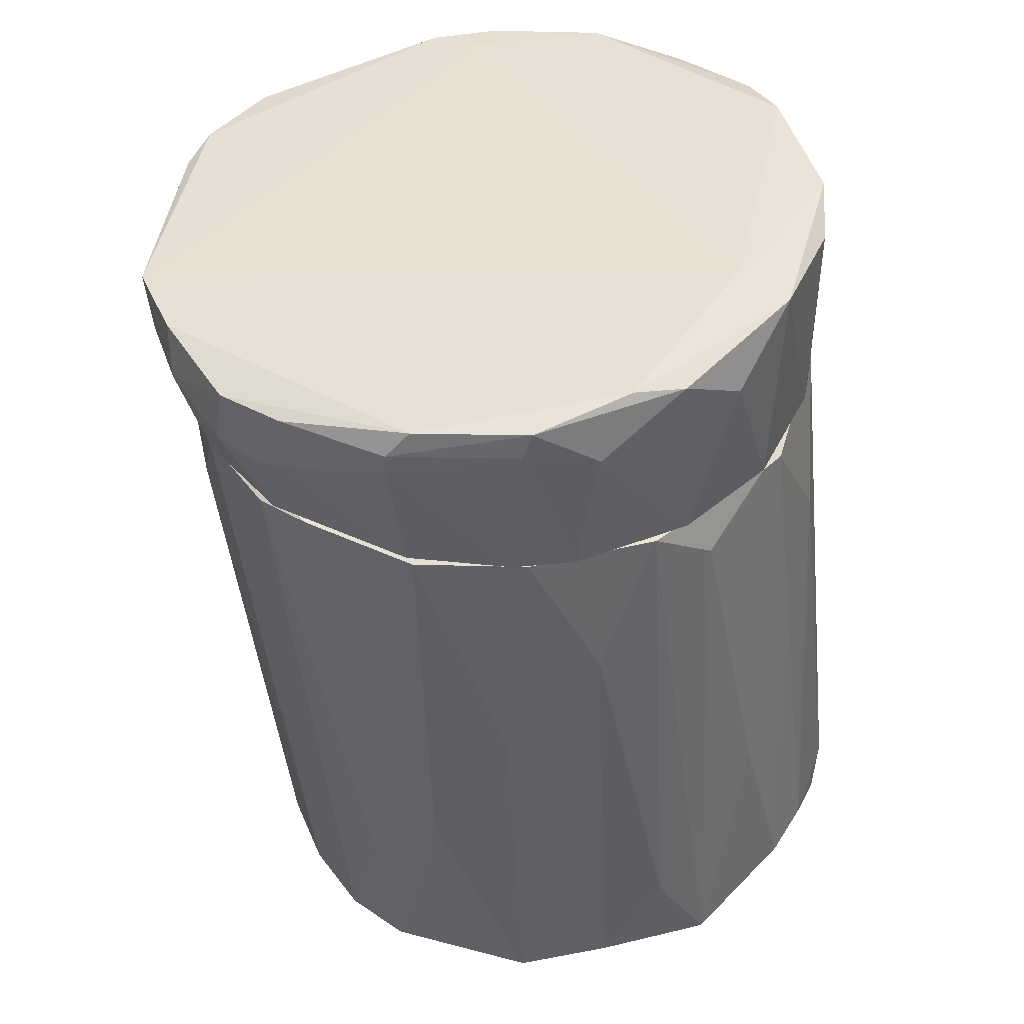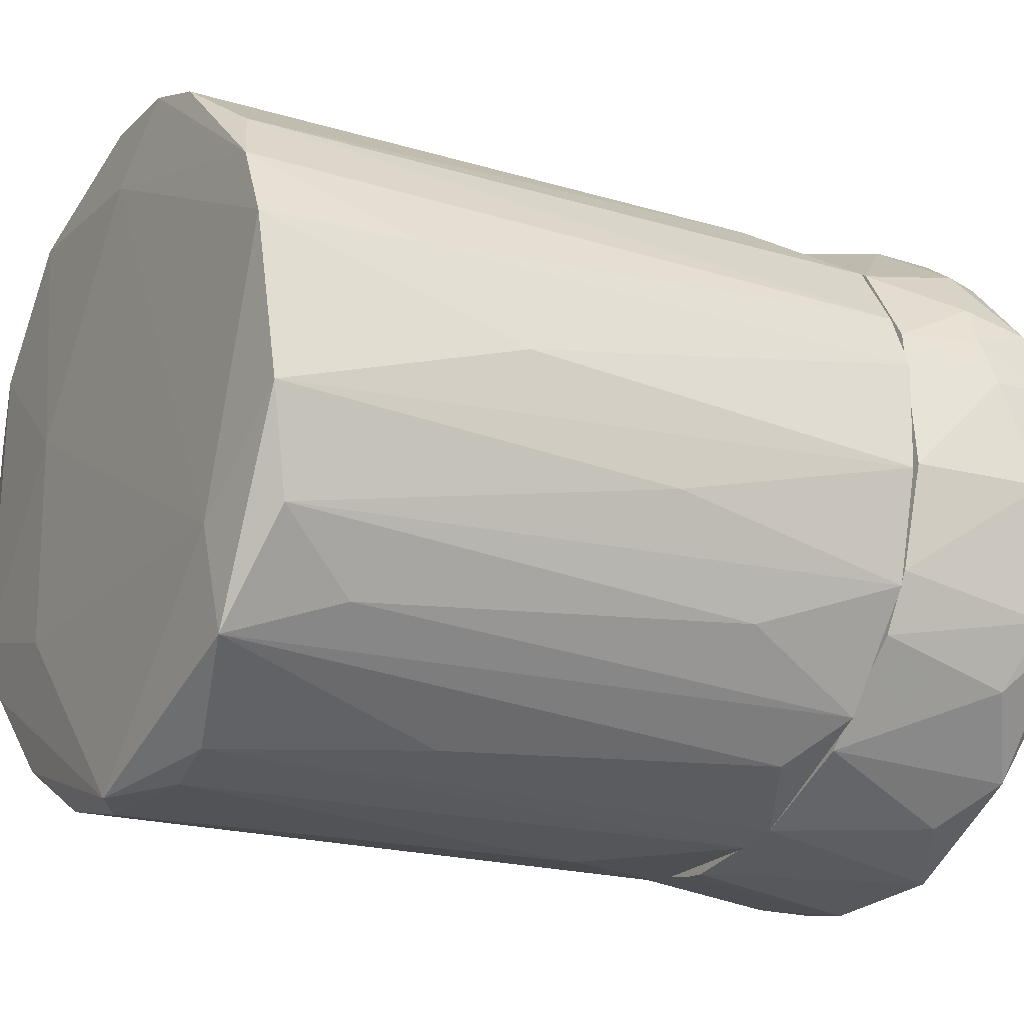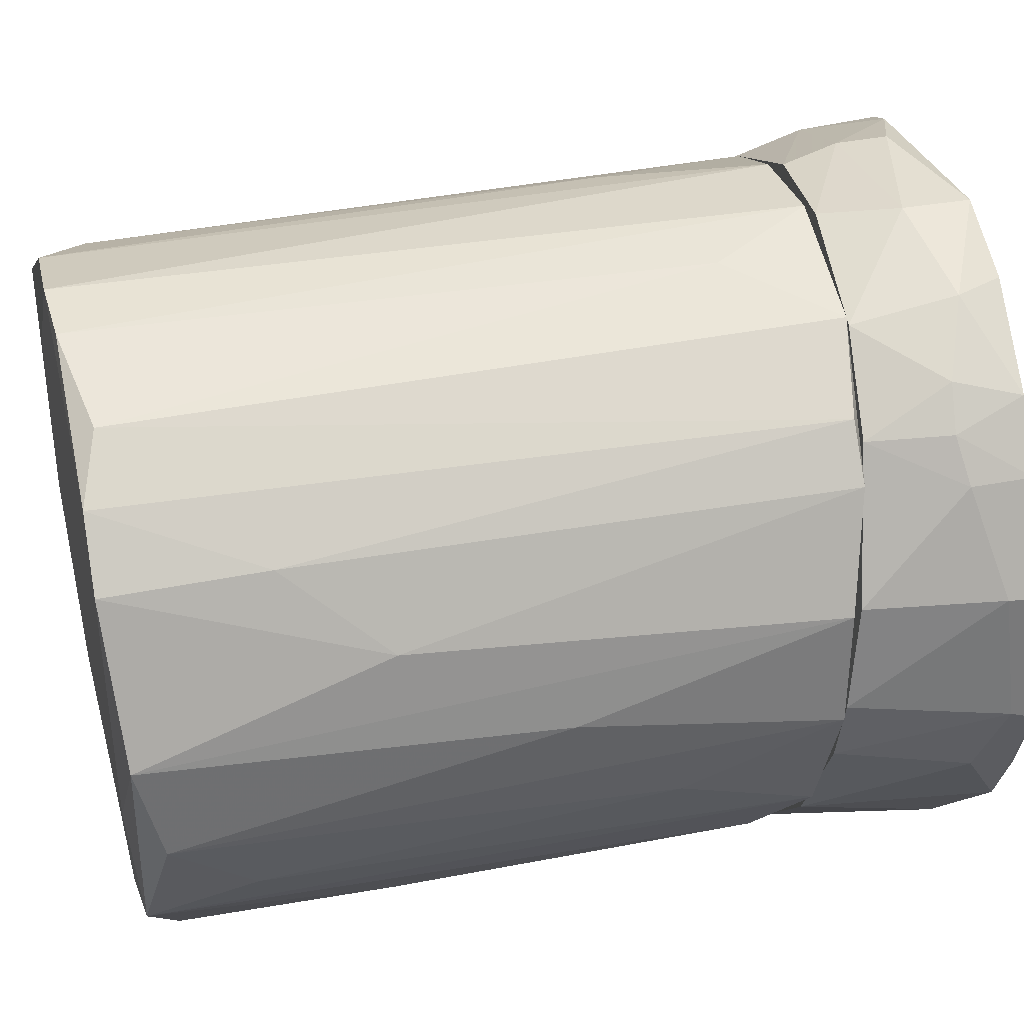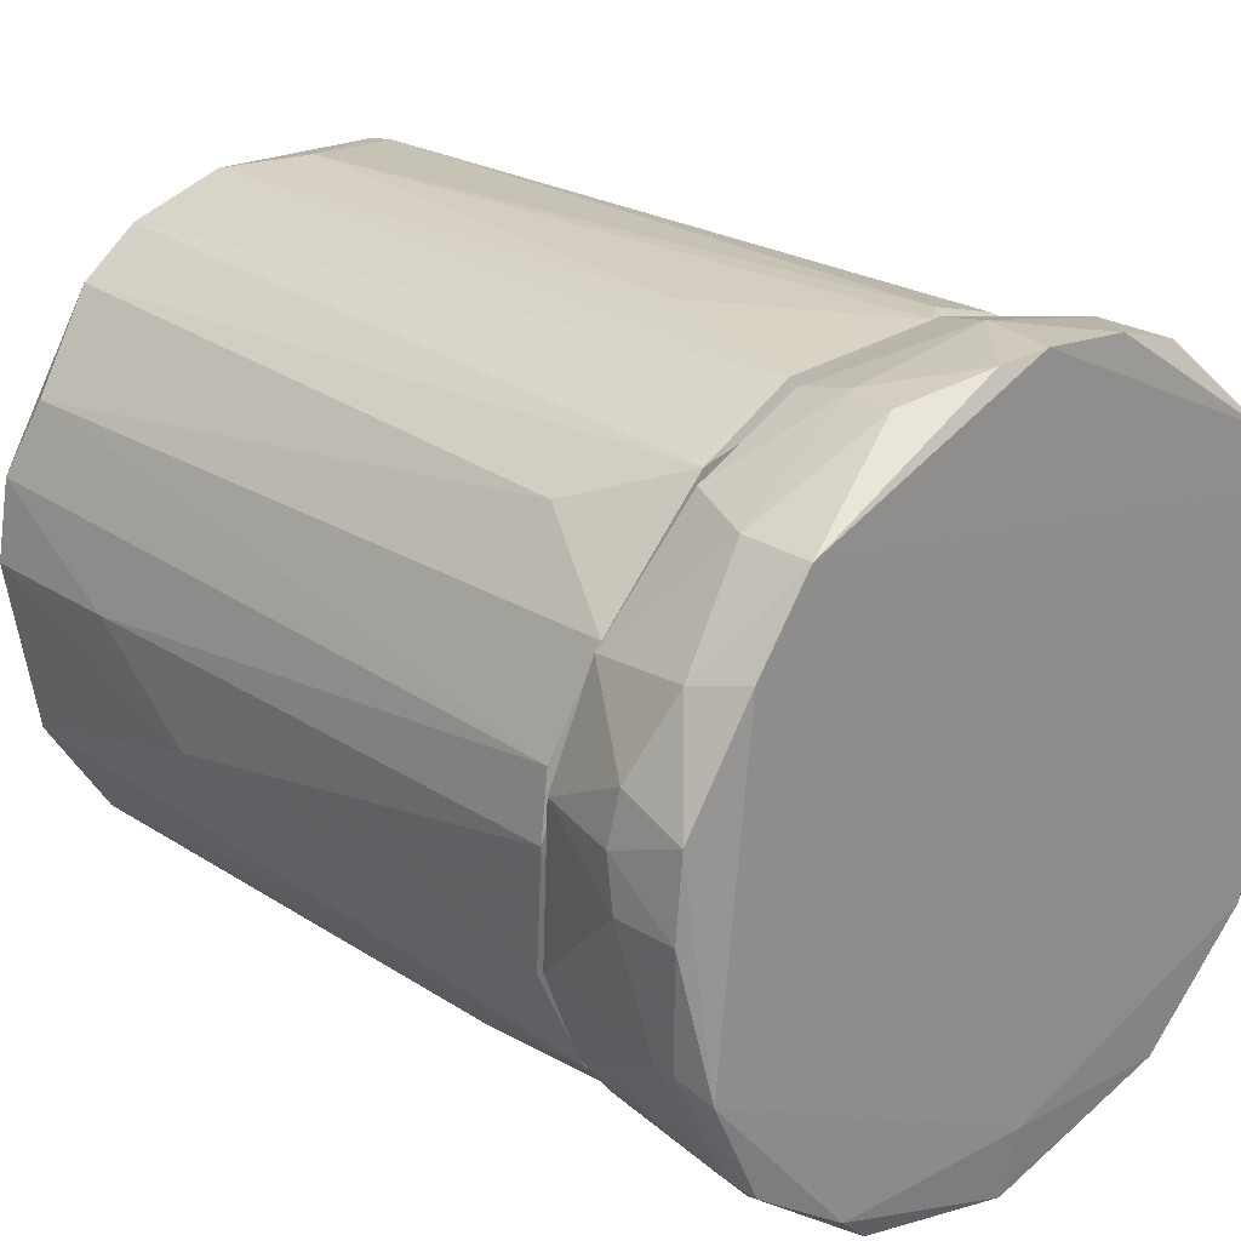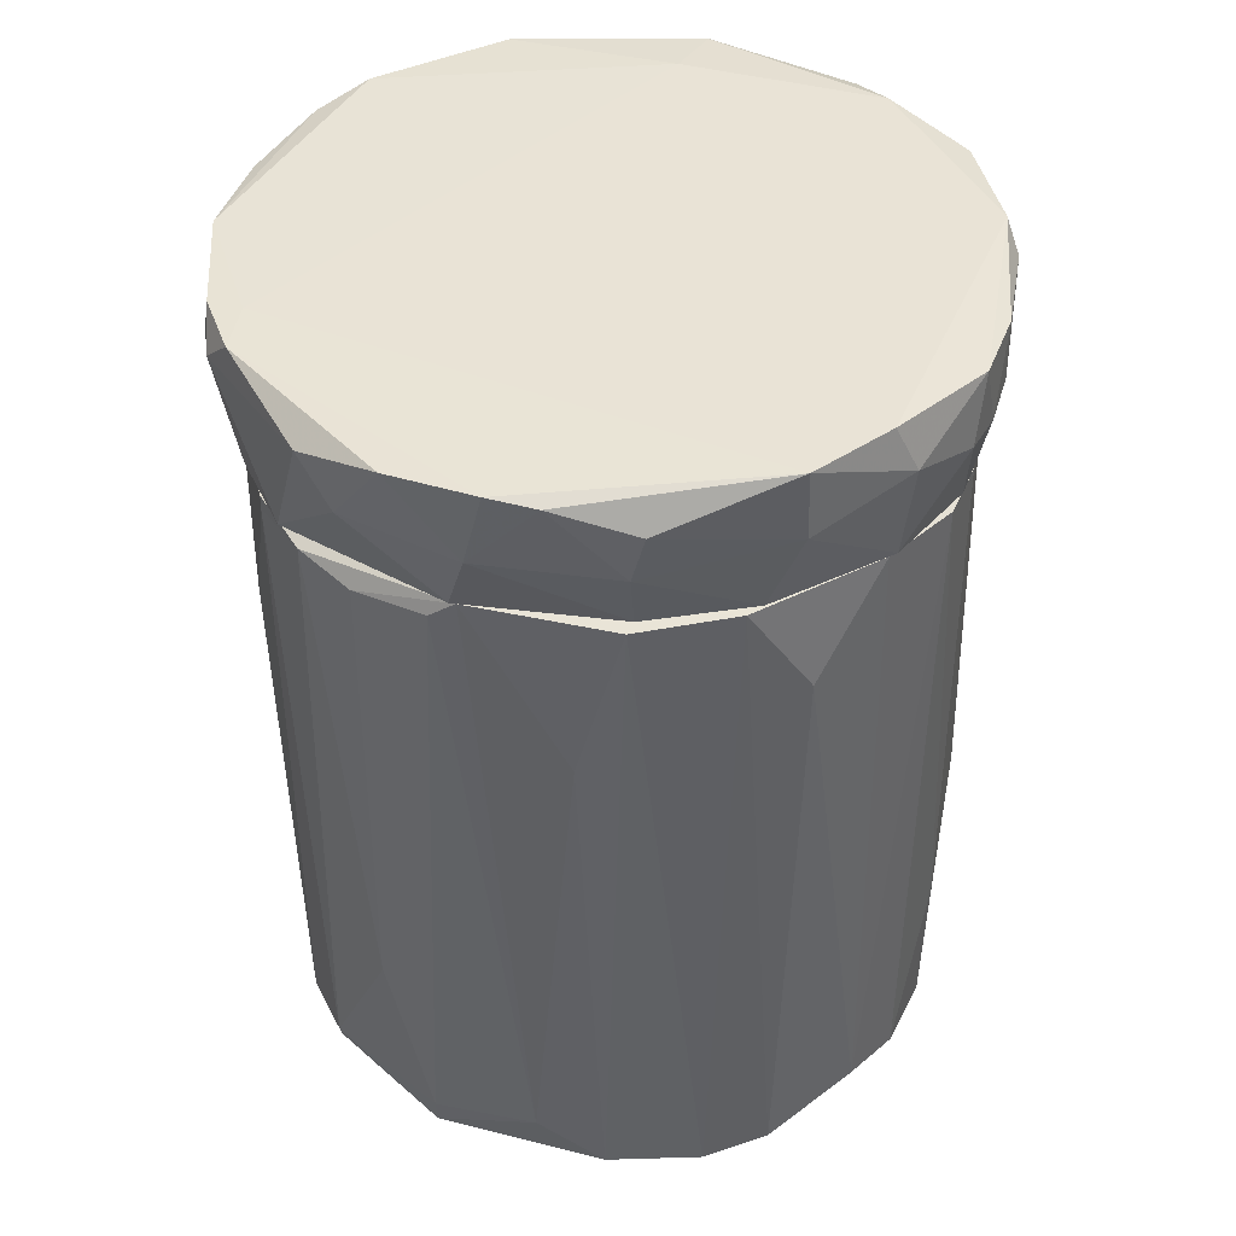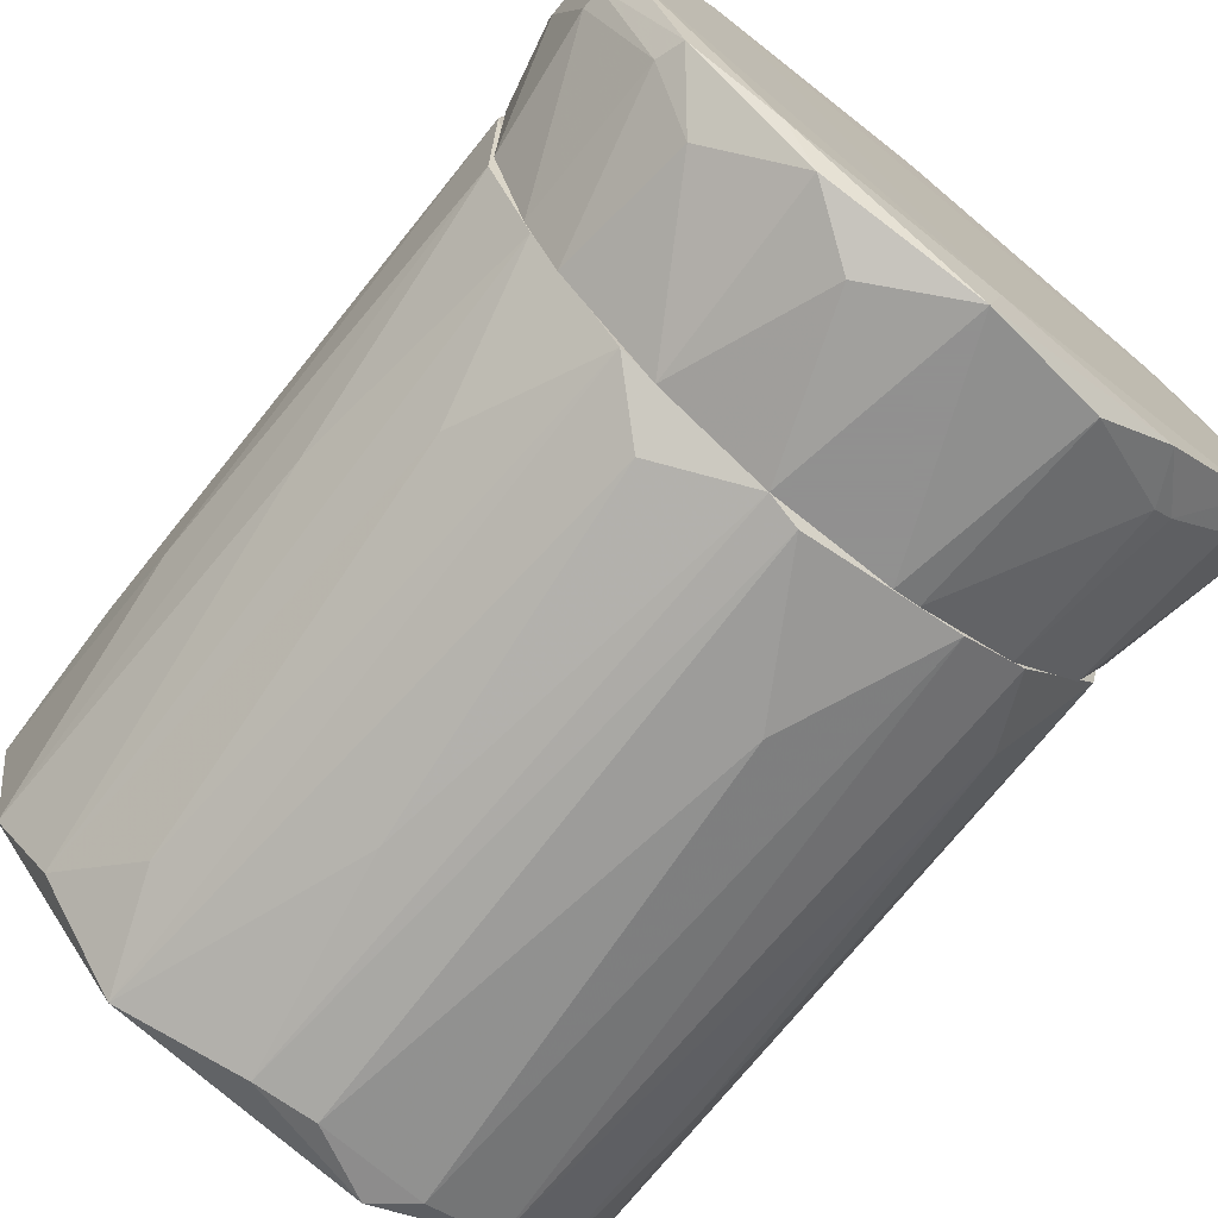
<metadata>
{"format":"obj","ext":"obj","renderer":"f3d","projection":"perspective","resolution":1024,"background":"white","views":[{"elev":45.5,"azim":-64.6,"up":"+Z"},{"elev":-31.5,"azim":-120.5,"up":"+Y"},{"elev":10.8,"azim":-102.3,"up":"+Y"},{"elev":32.8,"azim":-44.4,"up":"+Y"},{"elev":36.0,"azim":-170.2,"up":"+Z"},{"elev":-65.8,"azim":-39.7,"up":"+Y"}]}
</metadata>
<code>
o convex_0
v -0.006506 -0.01971 -0.008532
v 0.01583 0.0136 0.01459
v 0.01583 0.0136 0.0138
v -0.01591 0.01359 0.01459
v -0.002195 0.01634 -0.02735
v 0.01857 -0.009519 -0.02381
v 0.0076 -0.01657 0.01459
v -0.01826 -0.008734 -0.02421
v -0.01709 -0.008346 0.01459
v 0.01504 0.009674 -0.02656
v 0.003681 -0.02167 -0.02264
v 0.004072 0.02105 0.01459
v 0.01936 0.000664 0.01459
v -0.01748 0.004977 -0.02617
v -0.01944 0.004977 0.01459
v -0.003763 -0.01775 0.01459
v -0.009643 0.01909 0.01419
v -0.01082 -0.01893 -0.02303
v -0.01121 0.01321 -0.02695
v 0.01936 0.000664 -0.02499
v 0.01426 -0.01265 0.009883
v 0.007992 0.01516 -0.02578
v 0.01073 -0.01932 -0.02146
v -0.01199 -0.01422 0.01459
v 0.008383 0.001837 -0.02617
v 0.01308 0.01673 0.0138
v 0.0174 -0.007561 0.01419
v -0.01944 -0.002856 -0.01049
v -0.004155 0.02105 0.01381
v -0.01591 -0.01383 -0.02225
v -0.000626 -0.02207 -0.02029
v 0.01818 0.008112 0.004788
v -0.01944 -0.002071 0.01419
v -0.007683 0.01516 -0.02735
v -0.01866 0.000664 -0.02577
v 0.01504 -0.0154 -0.02264
v 0.00329 -0.01893 0.005962
v 0.0174 0.006542 -0.02577
v 0.01936 -0.005599 -0.0246
v -0.01552 0.008893 -0.02538
v -0.01082 -0.01305 -0.02421
v -0.01866 0.008501 0.01419
v 0.01896 0.00615 0.01459
v 0.001721 0.01673 -0.0246
v 0.01152 -0.01462 0.01459
v -0.01278 0.01634 0.008315
v -0.002977 0.01203 -0.02735
v 0.009951 0.01869 0.01302
v 0.006032 -0.02128 -0.02107
v -0.01513 -0.01226 0.005962
v -0.008857 -0.01657 0.01184
v 0.01113 -0.009519 -0.02459
v 0.01857 -0.004818 0.01145
v -0.004155 -0.02167 -0.02068
v -0.01826 -0.007561 -0.000696
v 0.01504 0.01007 -0.02577
v 0.007992 0.01477 -0.02735
v -0.001804 -0.01815 0.01419
v -0.001412 0.02026 0.004394
v -0.01905 0.001837 -0.01676
v 0.01622 -0.01305 -0.01362
v -0.01317 -0.01657 -0.01715
v 0.01073 0.01477 -0.01597
v 0.005641 0.02065 0.01341
f 48 22 64
f 2 9 13
f 9 7 13
f 9 2 15
f 2 12 15
f 12 4 15
f 7 9 16
f 4 12 17
f 16 9 24
f 2 3 26
f 12 2 26
f 17 12 29
f 8 18 30
f 3 2 32
f 9 15 33
f 28 8 33
f 15 28 33
f 14 19 34
f 19 17 34
f 29 5 34
f 17 29 34
f 8 28 35
f 11 6 36
f 23 11 36
f 21 23 36
f 20 10 38
f 3 32 38
f 32 20 38
f 10 20 39
f 20 13 39
f 25 10 39
f 19 14 40
f 18 8 41
f 11 18 41
f 8 35 41
f 15 4 42
f 4 40 42
f 40 14 42
f 2 13 43
f 13 20 43
f 32 2 43
f 20 32 43
f 13 7 45
f 7 23 45
f 23 21 45
f 27 13 45
f 21 27 45
f 4 17 46
f 17 19 46
f 40 4 46
f 19 40 46
f 14 34 47
f 34 5 47
f 35 14 47
f 25 41 47
f 41 35 47
f 12 26 48
f 23 7 49
f 11 23 49
f 31 11 49
f 7 37 49
f 37 31 49
f 24 9 50
f 9 30 50
f 1 16 51
f 18 1 51
f 16 24 51
f 24 18 51
f 6 11 52
f 39 6 52
f 25 39 52
f 11 41 52
f 41 25 52
f 27 6 53
f 13 27 53
f 6 39 53
f 39 13 53
f 16 1 54
f 1 18 54
f 18 11 54
f 11 31 54
f 8 30 55
f 30 9 55
f 33 8 55
f 9 33 55
f 26 3 56
f 3 38 56
f 38 10 56
f 10 25 57
f 5 44 57
f 44 22 57
f 47 5 57
f 25 47 57
f 56 10 57
f 22 56 57
f 7 16 58
f 37 7 58
f 31 37 58
f 16 54 58
f 54 31 58
f 5 29 59
f 29 12 59
f 44 5 59
f 12 44 59
f 28 15 60
f 14 35 60
f 35 28 60
f 15 42 60
f 42 14 60
f 6 27 61
f 27 21 61
f 36 6 61
f 21 36 61
f 18 24 62
f 30 18 62
f 24 50 62
f 50 30 62
f 22 48 63
f 48 26 63
f 56 22 63
f 26 56 63
f 22 44 64
f 44 12 64
f 12 48 64
o convex_1
v 0.02014 0.001456 0.02047
v -0.02062 -0.001291 0.02243
v -0.02062 -0.001291 0.02361
v -0.000629 0.0234 0.02204
v -0.01631 0.01321 0.01459
v -0.003761 -0.01775 0.01459
v 0.008775 -0.01579 0.02674
v 0.01426 0.01595 0.01459
v 0.01544 -0.01069 0.01459
v 0.01858 0.01086 0.024
v -0.01278 -0.01266 0.02635
v -0.01748 -0.007563 0.01459
v -0.01591 0.01556 0.02321
v -0.004547 0.02105 0.01459
v 0.01779 -0.007563 0.02556
v -0.002197 -0.01775 0.02674
v 0.01897 0.006149 0.01459
v 0.007207 0.02222 0.02243
v 0.004857 -0.01736 0.01459
v -0.02022 0.007716 0.0193
v -0.01239 0.01947 0.02282
v -0.01003 -0.0154 0.01459
v -0.01748 -0.008735 0.02556
v 0.004462 0.02105 0.01459
v -0.01944 -0.001682 0.01459
v 0.02014 0.004192 0.02478
v 0.01818 -0.005206 0.01459
v 0.01191 0.01987 0.02165
v -0.01082 -0.01501 0.02596
v -0.00102 -0.01423 0.02674
v -0.01983 0.009678 0.02321
v 0.01152 -0.01461 0.024
v 0.01818 0.01281 0.02204
v -0.01983 -0.002467 0.02517
v -0.01239 0.01908 0.0189
v -0.01513 -0.01187 0.02282
v 0.01073 -0.01501 0.01459
v 0.01897 -0.005992 0.02282
v -0.01709 0.01477 0.02047
v -0.007292 -0.01697 0.02361
v -0.005329 0.02261 0.02047
v 0.01544 -0.0103 0.02635
v 0.004857 -0.01736 0.02595
v -0.01905 0.007326 0.01459
v -0.01043 0.01869 0.01459
v 0.009948 0.02065 0.01891
v 0.003289 0.02261 0.01812
v 0.01975 0.008111 0.02086
v 0.01662 0.01438 0.02361
v -0.01552 -0.0107 0.01459
v 0.01544 -0.01109 0.02439
v 0.002112 0.0234 0.02243
v 0.003289 -0.01775 0.01459
v 0.0174 0.01086 0.01459
v 0.01936 0.000671 0.01459
v -0.01944 0.01046 0.0193
v 0.01662 0.01124 0.024
v -0.01787 -0.008344 0.024
v 0.01975 -0.002076 0.02478
v -0.02062 0.004973 0.02008
v 0.02014 -0.000505 0.02125
v 0.01034 -0.0154 0.024
v -0.004547 0.02222 0.01773
v -0.02062 0.005364 0.02361
f 84 124 128
f 70 69 72
f 70 72 73
f 69 70 76
f 72 69 78
f 73 72 81
f 70 73 83
f 76 70 86
f 72 78 88
f 76 66 89
f 69 76 89
f 73 81 91
f 80 75 93
f 75 87 93
f 80 71 94
f 75 80 94
f 85 77 94
f 72 92 97
f 67 87 98
f 87 75 98
f 75 94 98
f 94 77 98
f 77 95 98
f 86 93 100
f 93 87 100
f 83 73 101
f 73 91 102
f 77 85 103
f 95 77 103
f 99 69 103
f 85 99 103
f 70 80 104
f 86 70 104
f 80 93 104
f 93 86 104
f 85 68 105
f 99 85 105
f 79 90 106
f 94 71 106
f 90 94 106
f 71 96 106
f 71 80 107
f 69 89 108
f 78 69 109
f 69 99 109
f 72 88 110
f 92 72 110
f 82 92 110
f 88 78 111
f 110 88 111
f 82 110 111
f 90 65 112
f 74 90 112
f 97 74 112
f 92 82 113
f 74 97 113
f 97 92 113
f 76 86 114
f 86 100 114
f 101 73 115
f 96 101 115
f 73 102 115
f 102 79 115
f 79 106 115
f 106 96 115
f 68 85 116
f 111 68 116
f 82 111 116
f 113 82 116
f 80 70 117
f 70 83 117
f 107 80 117
f 83 107 117
f 81 72 118
f 72 97 118
f 112 81 118
f 97 112 118
f 91 81 119
f 112 65 119
f 81 112 119
f 84 95 120
f 103 69 120
f 95 103 120
f 69 108 120
f 108 84 120
f 90 74 121
f 85 94 121
f 94 90 121
f 74 113 121
f 116 85 121
f 113 116 121
f 67 66 122
f 66 76 122
f 87 67 122
f 100 87 122
f 76 114 122
f 114 100 122
f 90 79 123
f 79 102 123
f 66 67 124
f 89 66 124
f 84 108 124
f 108 89 124
f 65 90 125
f 102 91 125
f 91 119 125
f 119 65 125
f 90 123 125
f 123 102 125
f 96 71 126
f 83 101 126
f 101 96 126
f 71 107 126
f 107 83 126
f 105 68 127
f 99 105 127
f 78 109 127
f 109 99 127
f 68 111 127
f 111 78 127
f 95 84 128
f 67 98 128
f 98 95 128
f 124 67 128

</code>
